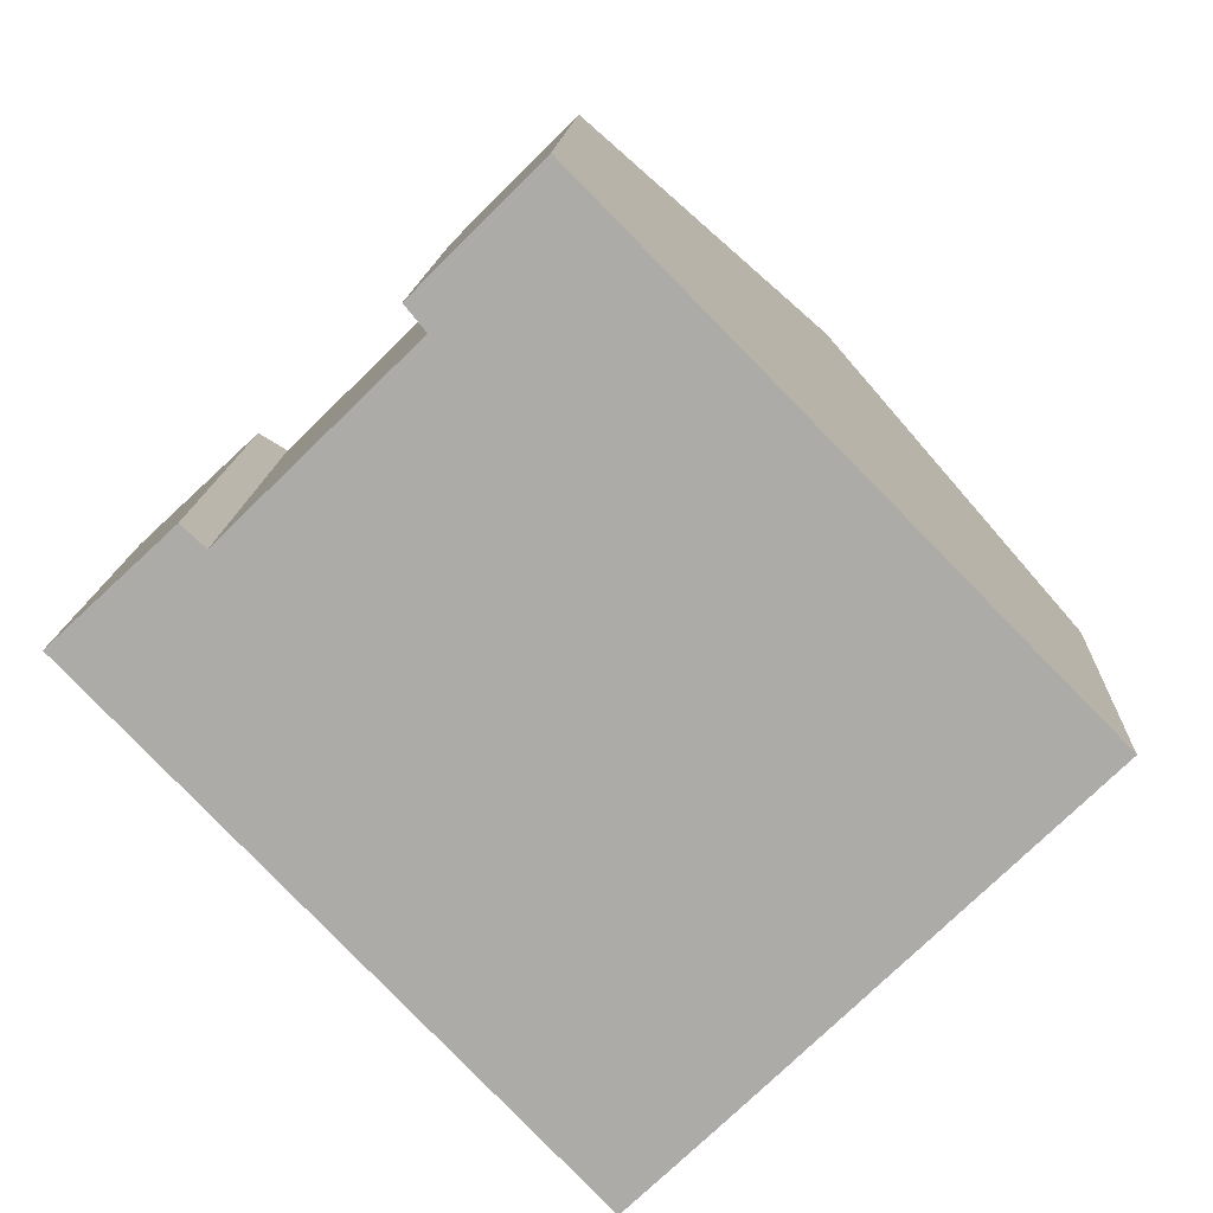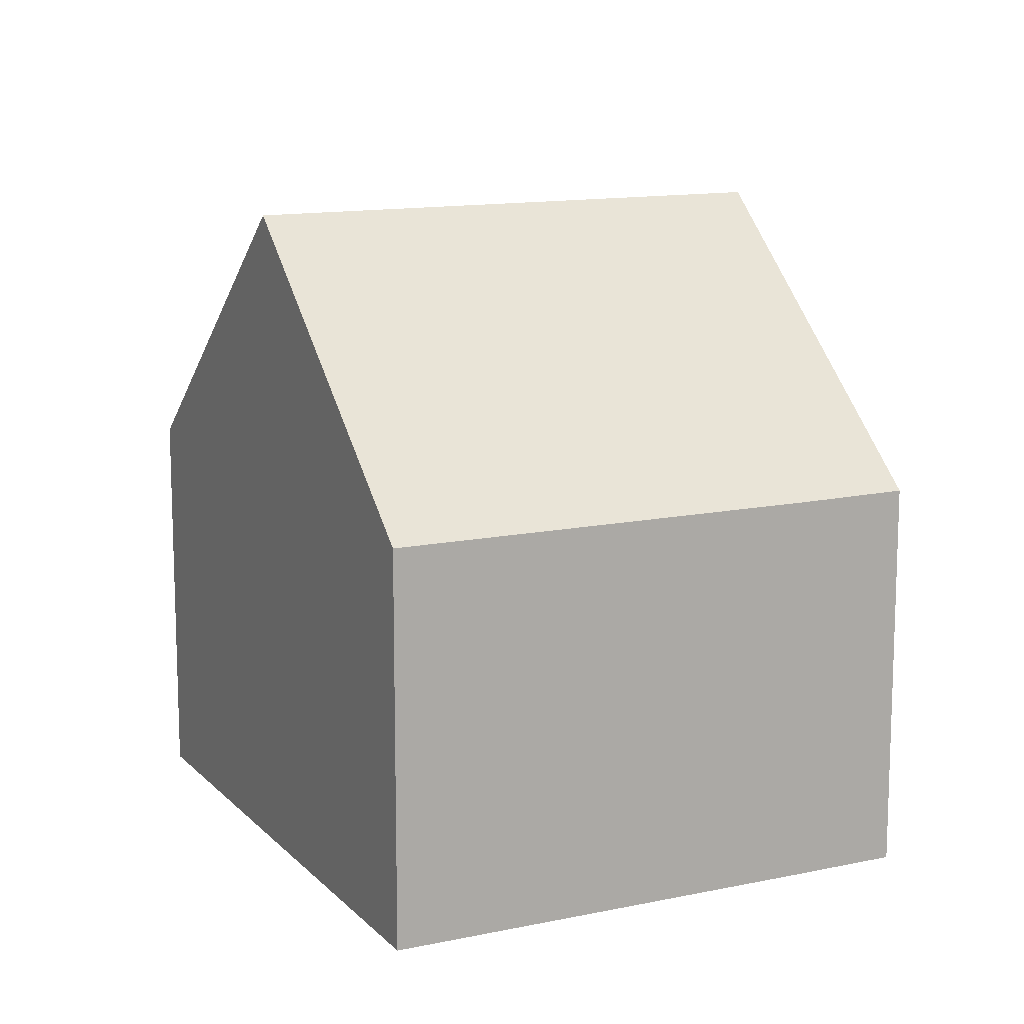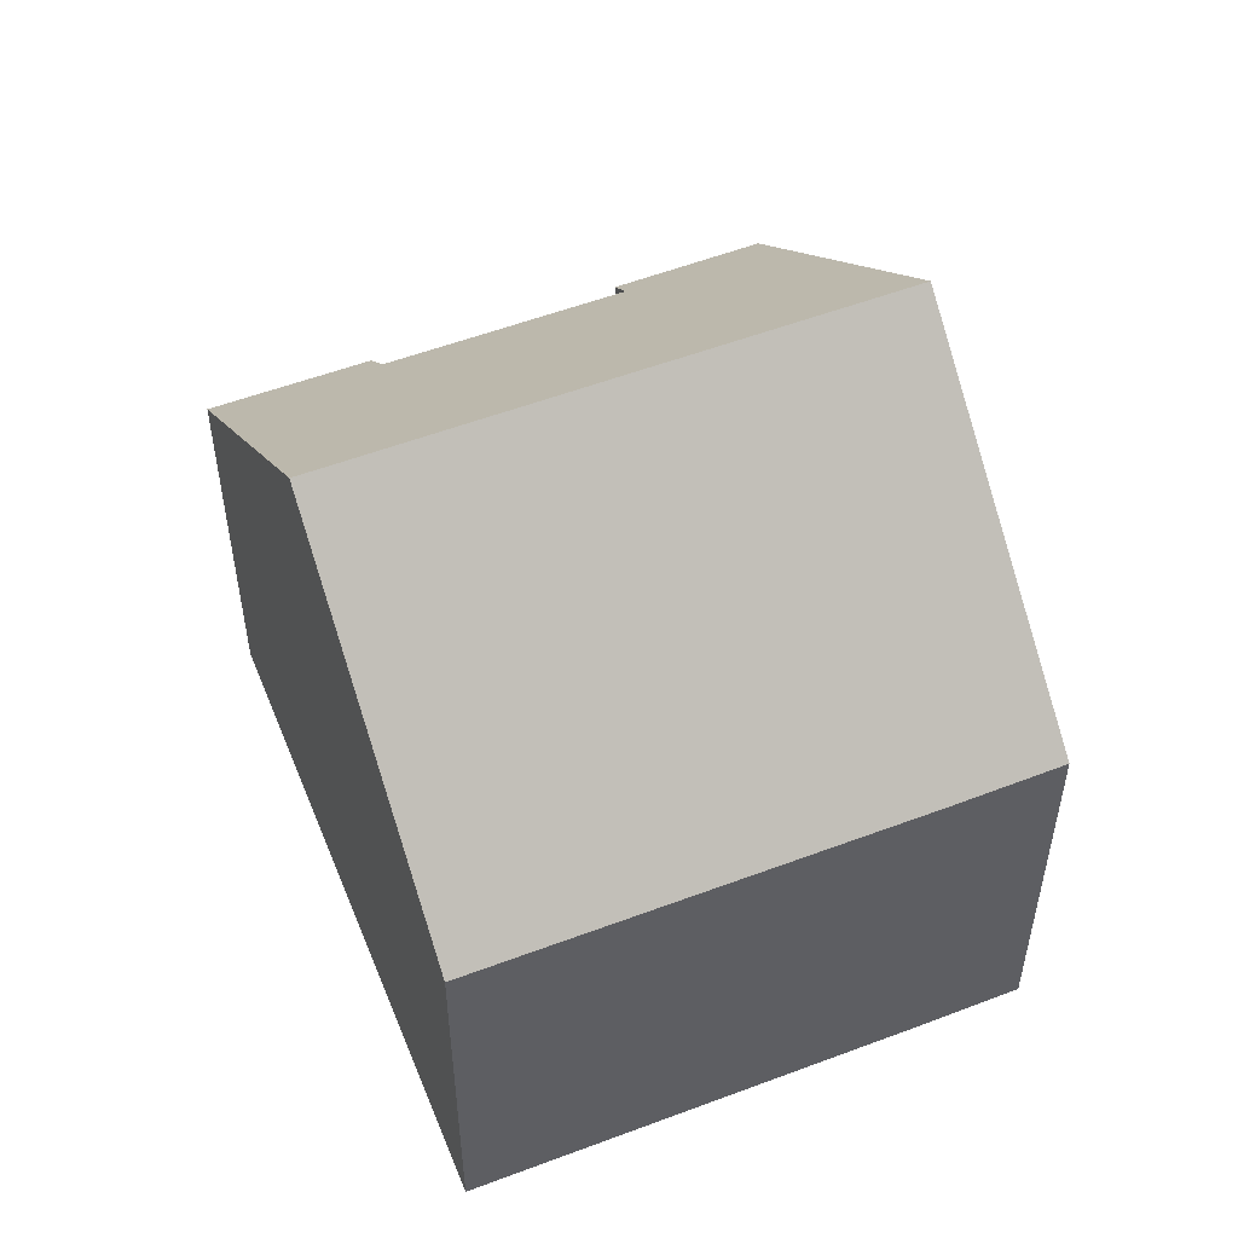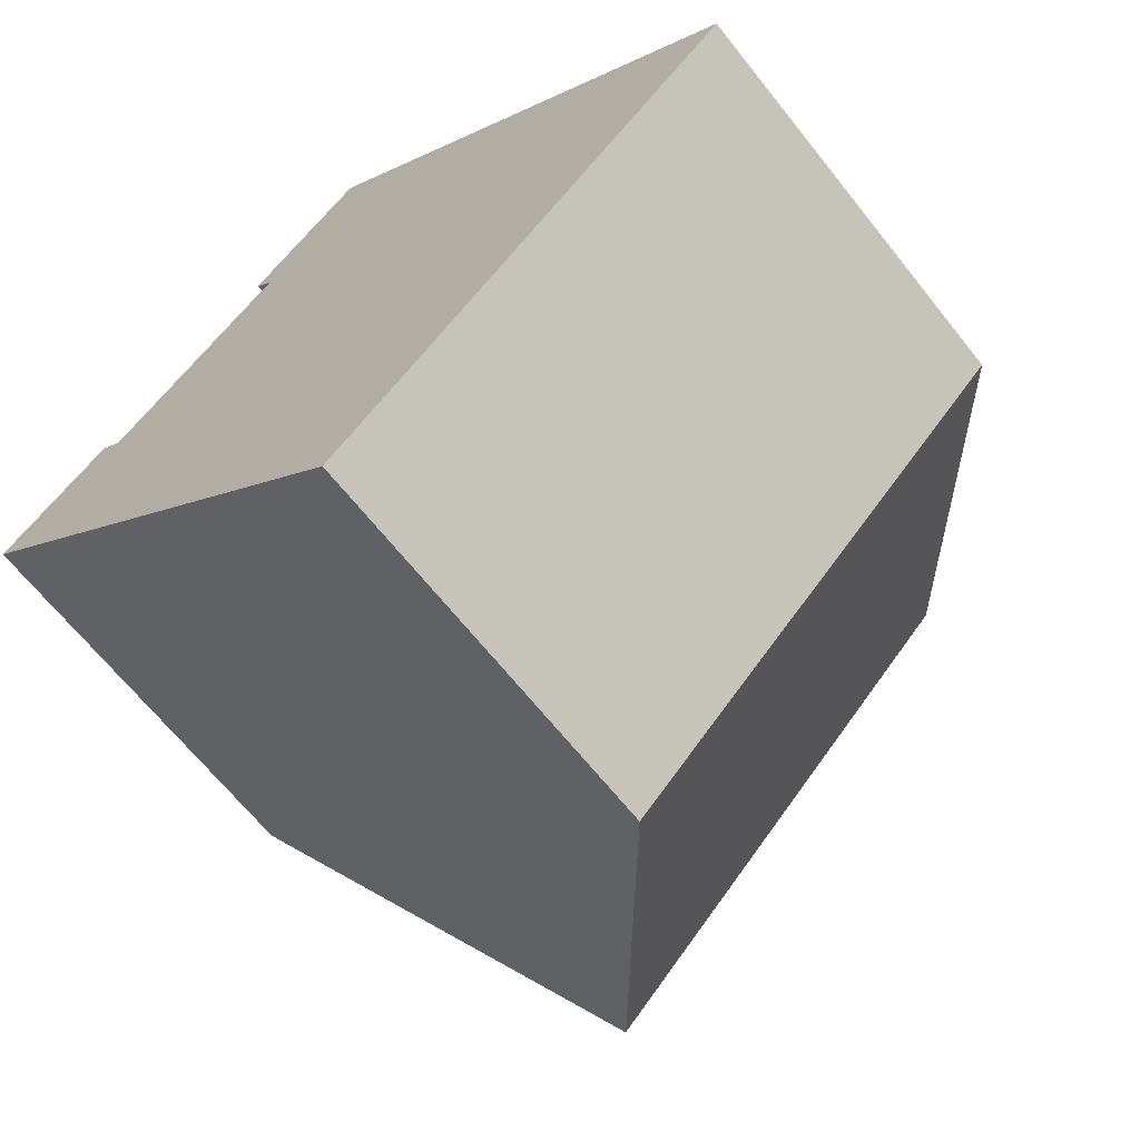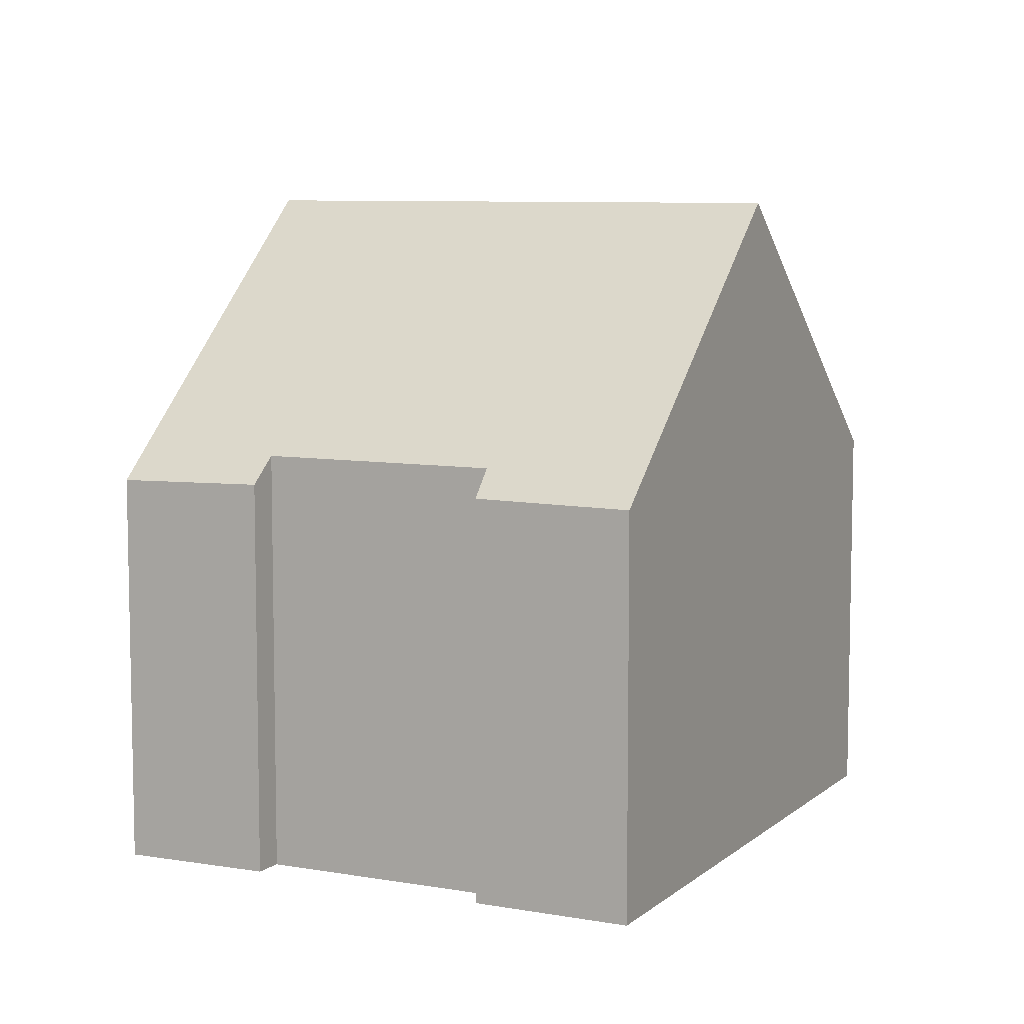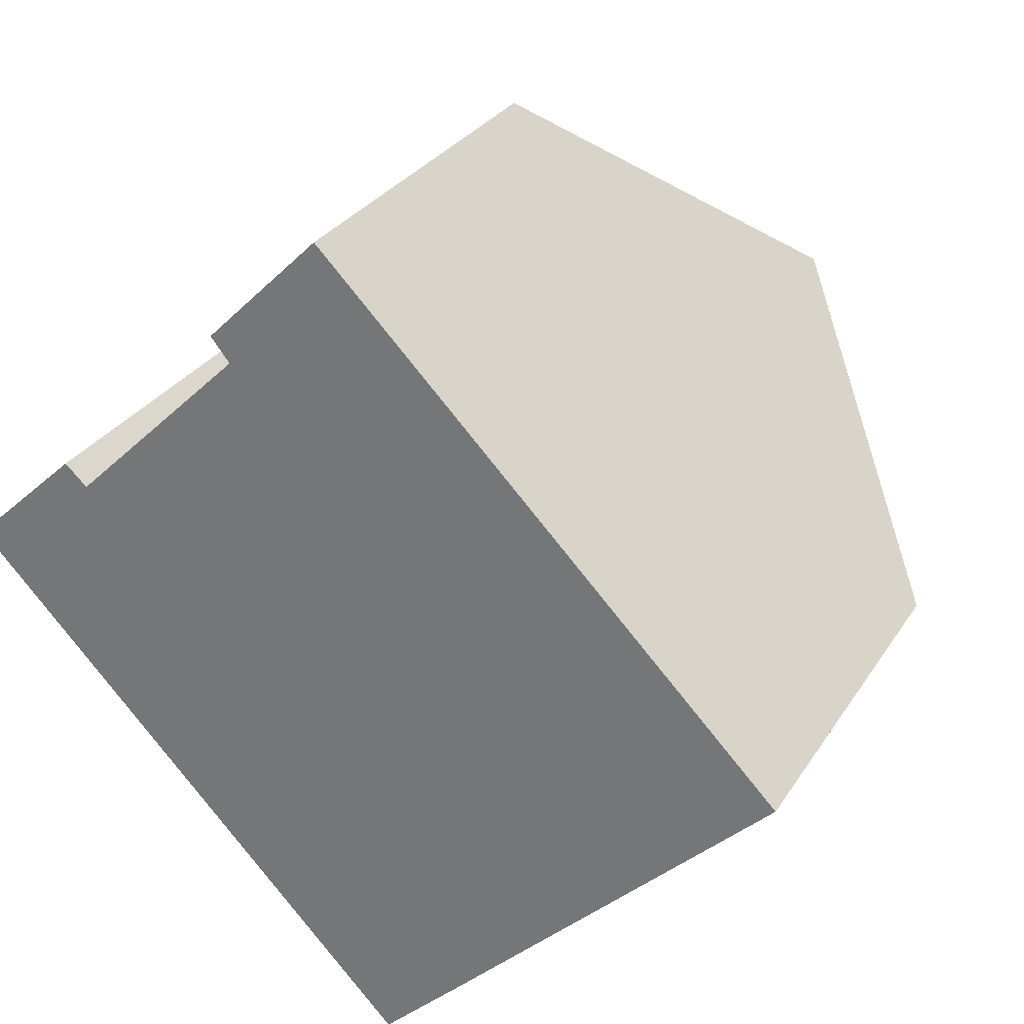
<metadata>
{"format":"obj","ext":"obj","renderer":"f3d","projection":"perspective","resolution":1024,"background":"white","views":[{"elev":13.4,"azim":2.5,"up":"+Z"},{"elev":12.9,"azim":109.4,"up":"+Y"},{"elev":54.3,"azim":113.7,"up":"+Y"},{"elev":-65.9,"azim":38.4,"up":"+Z"},{"elev":7.9,"azim":-18.2,"up":"+Y"},{"elev":28.9,"azim":26.2,"up":"+Z"}]}
</metadata>
<code>
v  9.854 10.57 2.457
v  7.088 6.23 -7.357
v  3.566 10.57 -3.702
v  8.363 6.221 -6.123
v  13.41 6.23 -1.165
v  6.059 6.214 5.871
v  4.8 6.634 3.95
v  4.504 6.232 4.318
v  0.244 6.182 0.228
v  0 6.175 3.781e-16
v  1.732 6.224 1.616
v  2.08 6.63 1.292
v  6.283 6.212 6.094
v  2.08 -7.911e-17 1.292
v  1.732 -9.895e-17 1.616
v  6.283 -3.732e-16 6.094
v  9.854 -1.504e-16 2.457
v  13.41 7.134e-17 -1.165
v  4.8 -2.419e-16 3.95
v  4.504 -2.644e-16 4.318
v  6.059 -3.595e-16 5.871
v  0.244 -1.396e-17 0.228
v  0 0 0
v  7.088 4.505e-16 -7.357
v  3.566 2.267e-16 -3.702
v  8.363 3.749e-16 -6.123
g defaultobject
f 1 2 3
f 2 1 4
f 4 1 5
f 6 7 8
f 9 3 10
f 3 9 11
f 3 11 12
f 3 12 7
f 3 7 6
f 3 6 13
f 3 13 1
f 11 14 12
f 14 11 15
f 13 5 1
f 5 13 16
f 5 16 17
f 5 17 18
f 12 19 7
f 19 12 14
f 20 6 8
f 6 20 13
f 13 20 16
f 16 20 21
f 9 15 11
f 15 9 10
f 15 10 22
f 22 10 23
f 19 8 7
f 8 19 20
f 2 10 3
f 10 2 24
f 10 24 25
f 10 25 23
f 18 4 5
f 4 18 26
f 4 26 2
f 2 26 24
f 20 19 21
f 17 26 18
f 26 17 24
f 24 17 25
f 25 17 16
f 25 16 19
f 25 19 14
f 25 14 23
f 19 16 21
f 23 14 15
f 23 15 22

</code>
